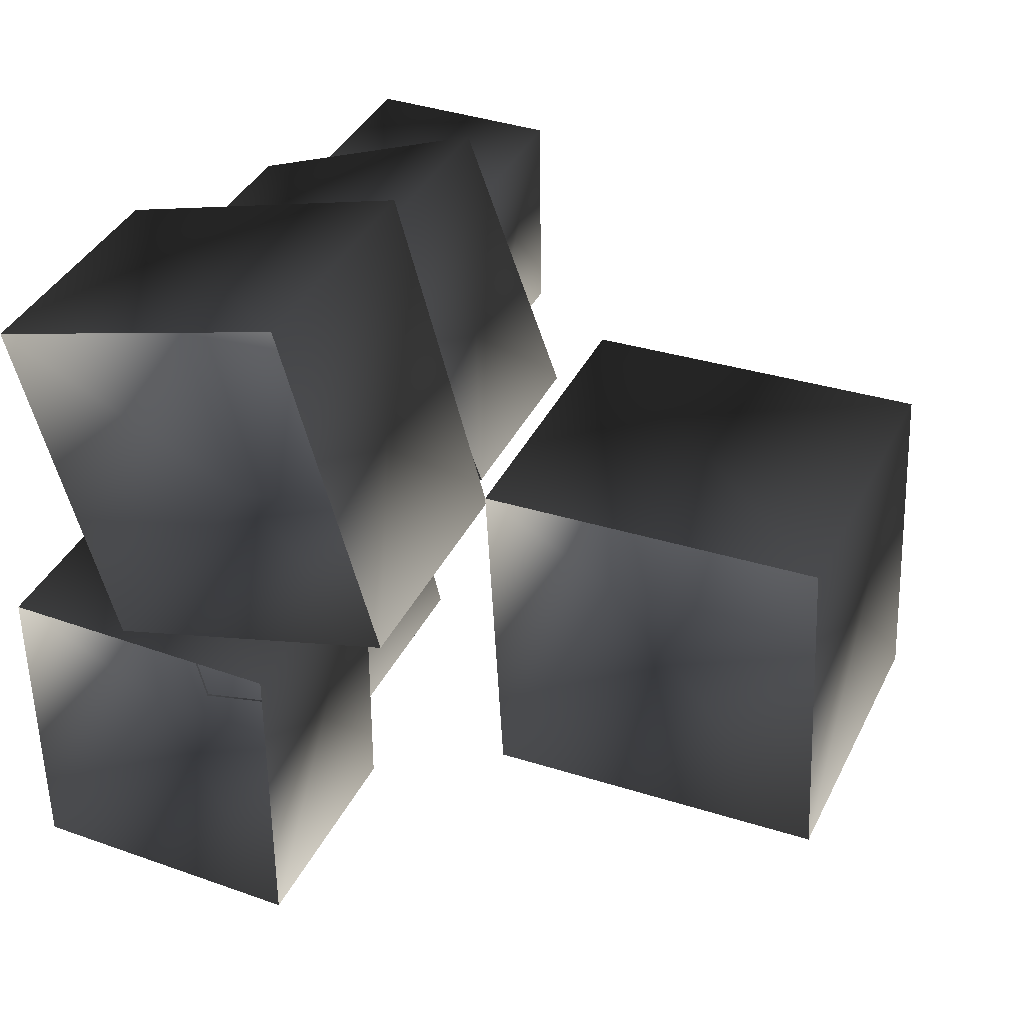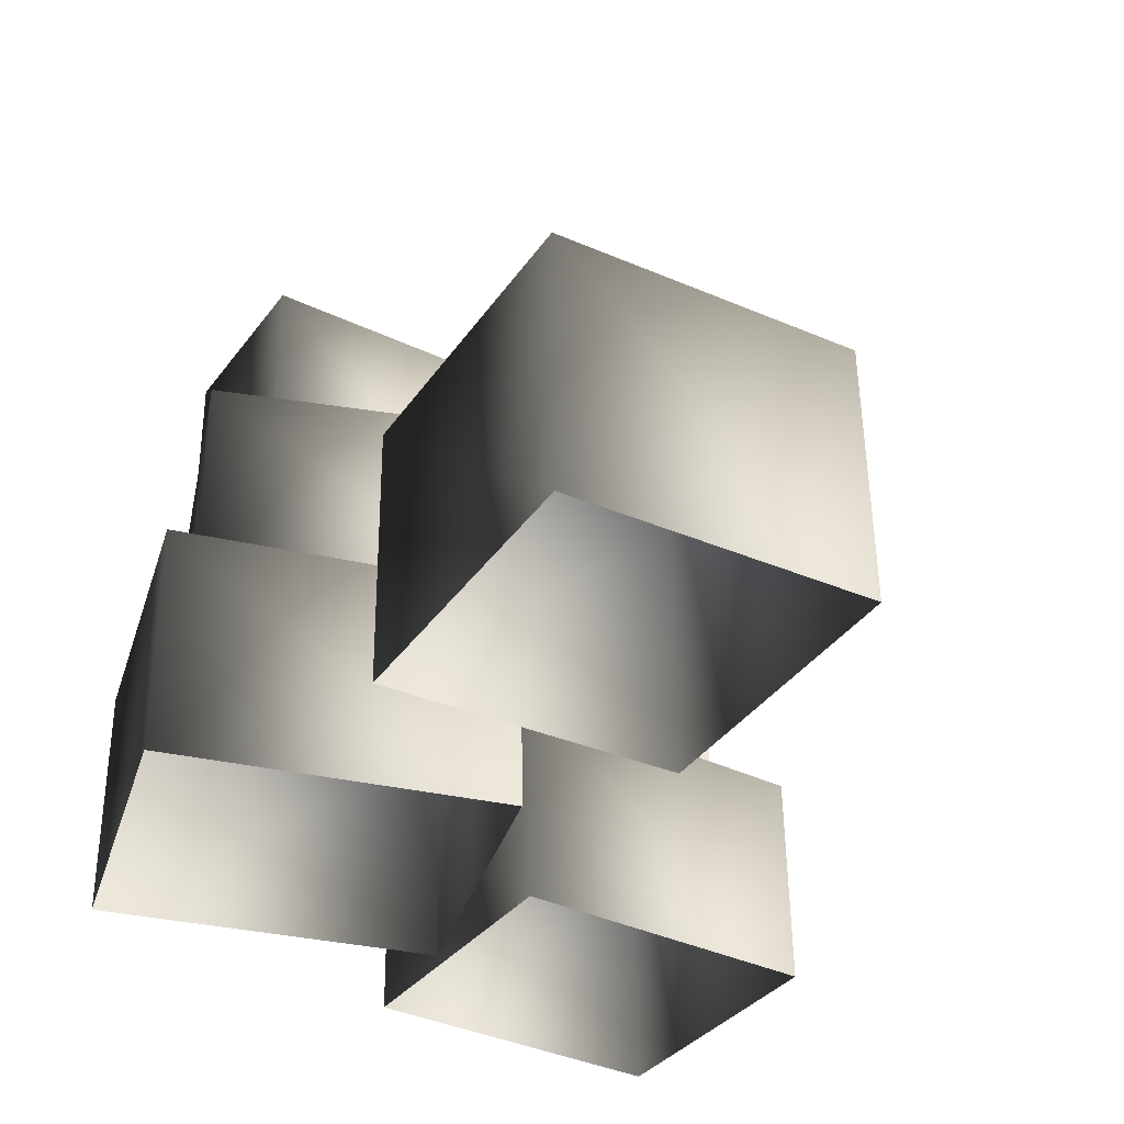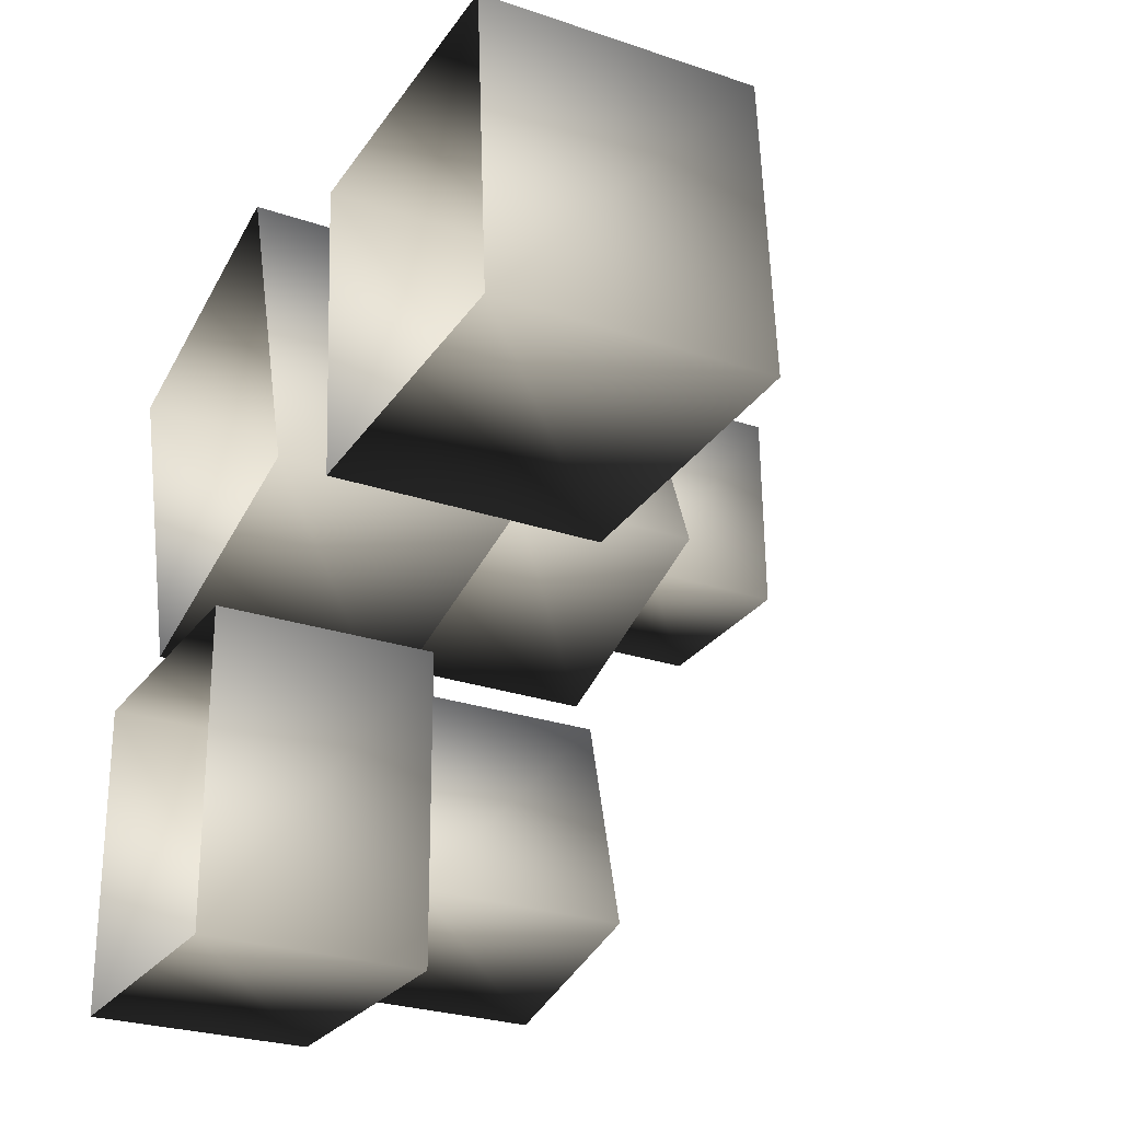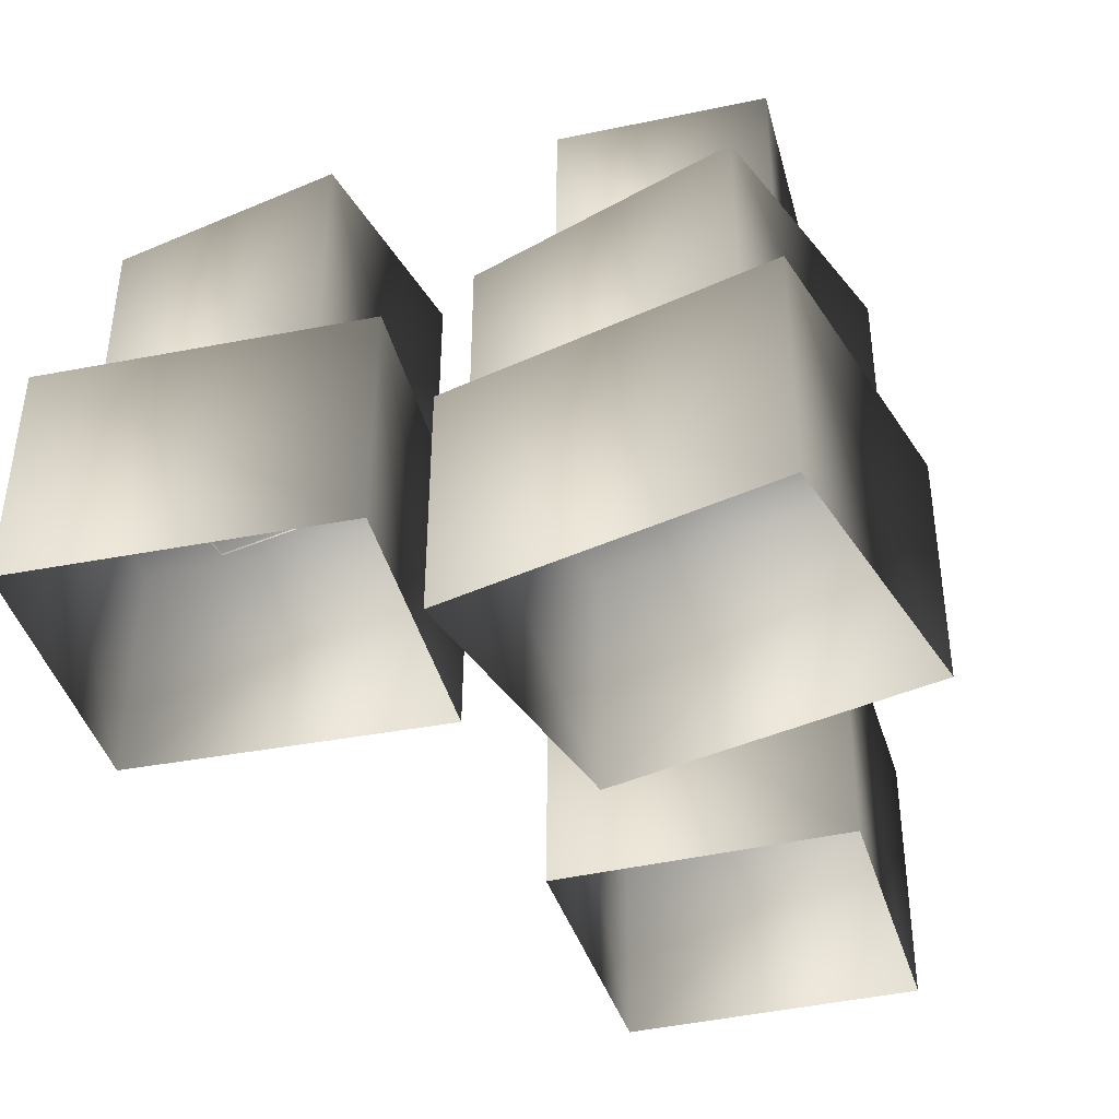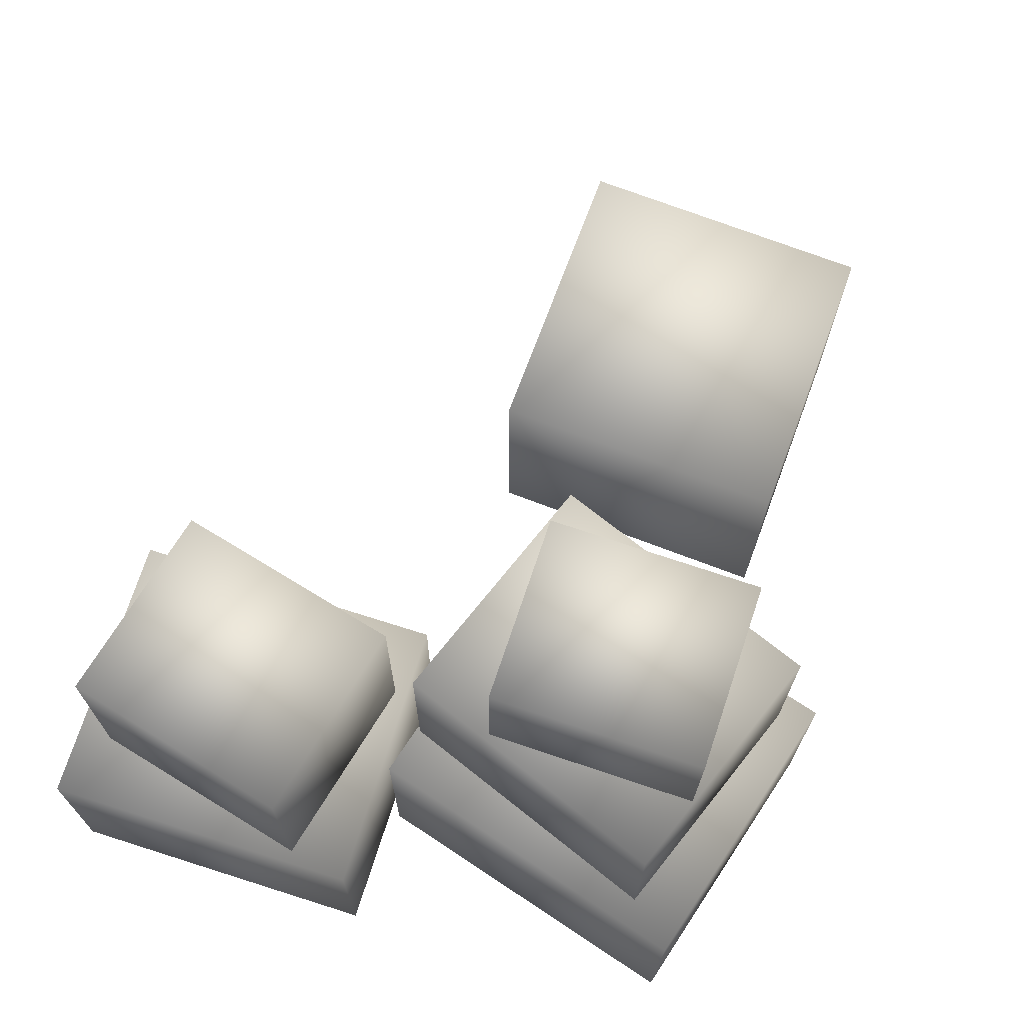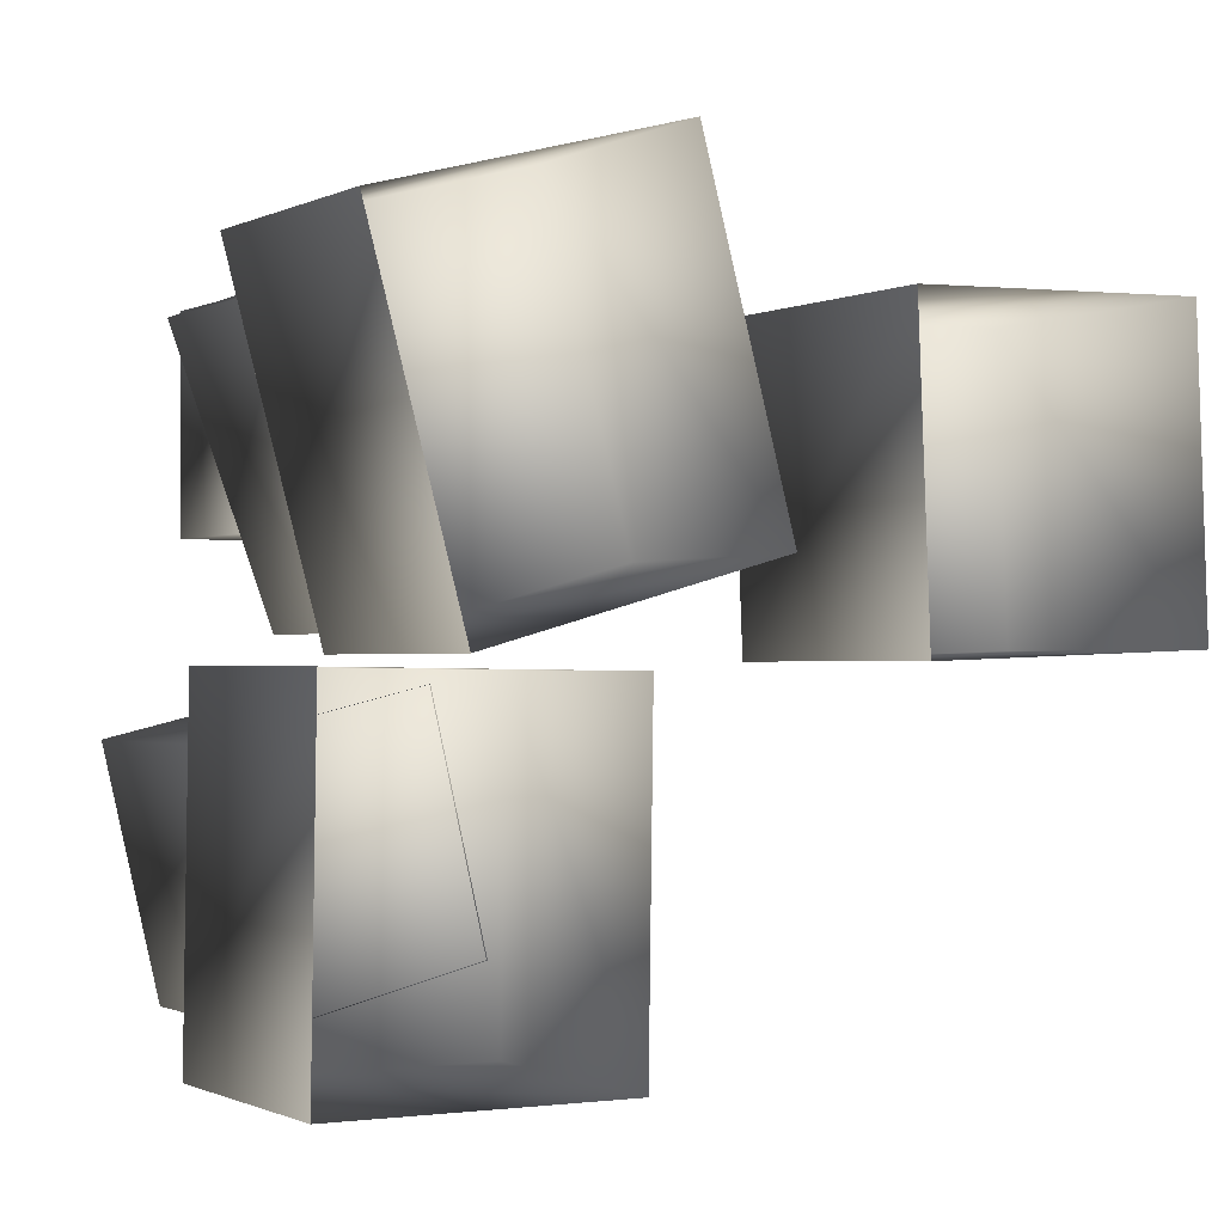
<metadata>
{"format":"obj","ext":"obj","renderer":"f3d","projection":"perspective","resolution":1024,"background":"white","views":[{"elev":37.9,"azim":24.5,"up":"+Z"},{"elev":-36.1,"azim":57.3,"up":"+Y"},{"elev":-27.4,"azim":62.4,"up":"+Z"},{"elev":-40.5,"azim":-75.7,"up":"+Y"},{"elev":70.0,"azim":-71.9,"up":"+Y"},{"elev":-1.5,"azim":-31.2,"up":"+Z"}]}
</metadata>
<code>
v -0.414 -0.01154 -0.1487
v -0.4199 0.6722 -0.1429
v -1.269 0.6646 -0.1352
v -1.278 0.673 -1.106
v -1.263 -0.0192 -0.141
v -1.269 0.6646 -0.1352
v -1.272 -0.01073 -1.112
v -0.4229 -0.003071 -1.12
v -0.4199 0.6722 -0.1429
v -0.414 -0.01154 -0.1487
v -0.4288 0.6807 -1.114
v -1.278 0.673 -1.106
v -0.4288 0.6807 -1.114
v -0.4199 0.6722 -0.1429
v -1.278 0.673 -1.106
v -1.263 -0.0192 -0.141
v -0.6351 0.6656 -0.1781
v -0.6402 1.312 -0.175
v -1.238 1.306 -0.3183
v -0.4713 0.6717 -0.8612
v -1.074 1.313 -1.001
v -0.4765 1.318 -0.8582
v -1.069 0.6662 -1.005
v -1.074 1.313 -1.001
v -1.233 0.6601 -0.3214
v -1.238 1.306 -0.3183
v -1.069 0.6662 -1.005
v -0.4765 1.318 -0.8582
v -1.238 1.306 -0.3183
v -0.6402 1.312 -0.175
v -1.074 1.313 -1.001
v -0.4713 0.6717 -0.8612
v -0.6402 1.312 -0.175
v -0.6351 0.6656 -0.1781
v -0.4765 1.318 -0.8582
v -1.233 0.6601 -0.3214
v 1.249 -0.01238 0.8289
v 1.242 0.7993 0.8341
v 0.3298 0.7902 0.7993
v -0.2864 1.334 0.2213
v -0.8386 1.755 0.2204
v -0.2903 1.76 0.225
v -0.8347 1.329 0.2167
v -0.8386 1.755 0.2204
v -0.8399 1.323 0.8433
v -0.8438 1.749 0.847
v -0.8347 1.329 0.2167
v -0.2903 1.76 0.225
v -0.8438 1.749 0.847
v -0.2955 1.754 0.8516
v -0.8386 1.755 0.2204
v -0.2864 1.334 0.2213
v -0.2955 1.754 0.8516
v -0.2916 1.328 0.8479
v -0.2903 1.76 0.225
v -0.2916 1.328 0.8479
v -0.8438 1.749 0.847
v -0.8399 1.323 0.8433
v -0.2955 1.754 0.8516
v 1.294 -0.002296 -0.08798
v 0.3749 0.8003 -0.1176
v 1.288 0.8094 -0.08279
v 0.3816 -0.01141 -0.1227
v 0.3749 0.8003 -0.1176
v 0.3365 -0.02149 0.7941
v 0.3298 0.7902 0.7993
v 0.3816 -0.01141 -0.1227
v 1.288 0.8094 -0.08279
v 0.3298 0.7902 0.7993
v 1.242 0.7993 0.8341
v 1.294 -0.002296 -0.08798
v 1.242 0.7993 0.8341
v 1.249 -0.01238 0.8289
v 0.3365 -0.02149 0.7941
v -0.2857 -0.01085 1.139
v -0.2935 0.7226 1.143
v -1.174 0.7143 0.8995
v -0.8953 0.7234 -0.1066
v -1.166 -0.01908 0.8952
v -1.174 0.7143 0.8995
v -0.8874 -0.009975 -0.1109
v -0.00713 -0.001742 0.133
v -0.2935 0.7226 1.143
v -0.2857 -0.01085 1.139
v -0.01494 0.7317 0.1372
v -0.00713 -0.001742 0.133
v -0.8953 0.7234 -0.1066
v -0.01494 0.7317 0.1372
v -0.8874 -0.009975 -0.1109
v -0.01494 0.7317 0.1372
v -0.2935 0.7226 1.143
v -1.166 -0.01908 0.8952
v -0.3401 0.7328 1.03
v -0.3469 1.324 1.033
v -1.06 1.317 0.7664
v -0.03576 0.7404 0.2148
v -0.7557 1.325 -0.04858
v -0.04255 1.331 0.2178
v -0.7489 0.7335 -0.05154
v -0.7557 1.325 -0.04858
v -1.053 0.7259 0.7635
v -1.06 1.317 0.7664
v -0.7489 0.7335 -0.05154
v -0.04255 1.331 0.2178
v -1.06 1.317 0.7664
v -0.3469 1.324 1.033
v -0.7557 1.325 -0.04858
v -0.03576 0.7404 0.2148
v -0.3469 1.324 1.033
v -0.3401 0.7328 1.03
v -0.04255 1.331 0.2178
v -1.053 0.7259 0.7635
g DEADMINECARGOBOXES
o DEADMINECARGOBOXES0
f 1 2 3
f 4 5 6
f 4 7 5
f 8 9 10
f 8 11 9
f 8 12 11
f 8 7 12
f 13 3 14
f 13 15 3
f 1 3 16
o DEADMINECARGOBOXES1
f 17 18 19
f 20 21 22
f 20 23 21
f 24 25 26
f 24 27 25
f 28 29 30
f 28 31 29
f 32 33 34
f 32 35 33
f 17 19 36
o DEADMINECARGOBOXES2
f 37 38 39
f 40 41 42
f 40 43 41
f 44 45 46
f 44 47 45
f 48 49 50
f 48 51 49
f 52 53 54
f 52 55 53
f 56 57 58
f 56 59 57
f 60 61 62
f 60 63 61
f 64 65 66
f 64 67 65
f 68 69 70
f 68 64 69
f 71 72 73
f 71 68 72
f 37 39 74
o DEADMINECARGOBOXES3
f 75 76 77
f 78 79 80
f 78 81 79
f 82 83 84
f 82 85 83
f 86 87 88
f 86 89 87
f 90 77 91
f 90 87 77
f 75 77 92
o DEADMINECARGOBOXES4
f 93 94 95
f 96 97 98
f 96 99 97
f 100 101 102
f 100 103 101
f 104 105 106
f 104 107 105
f 108 109 110
f 108 111 109
f 93 95 112

</code>
